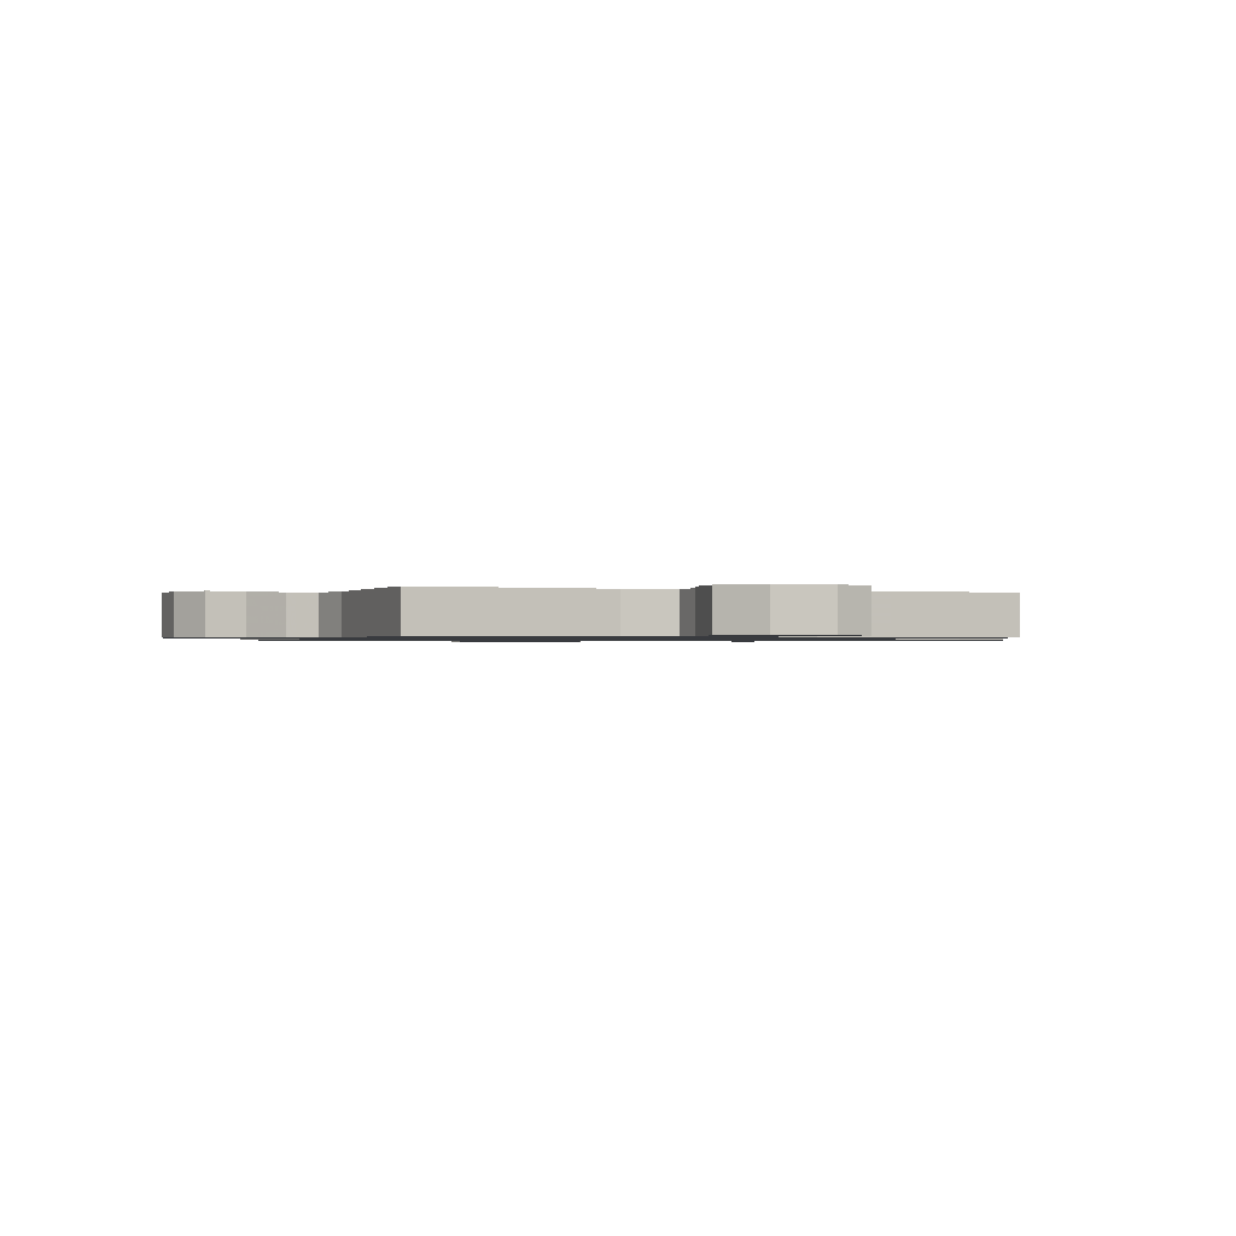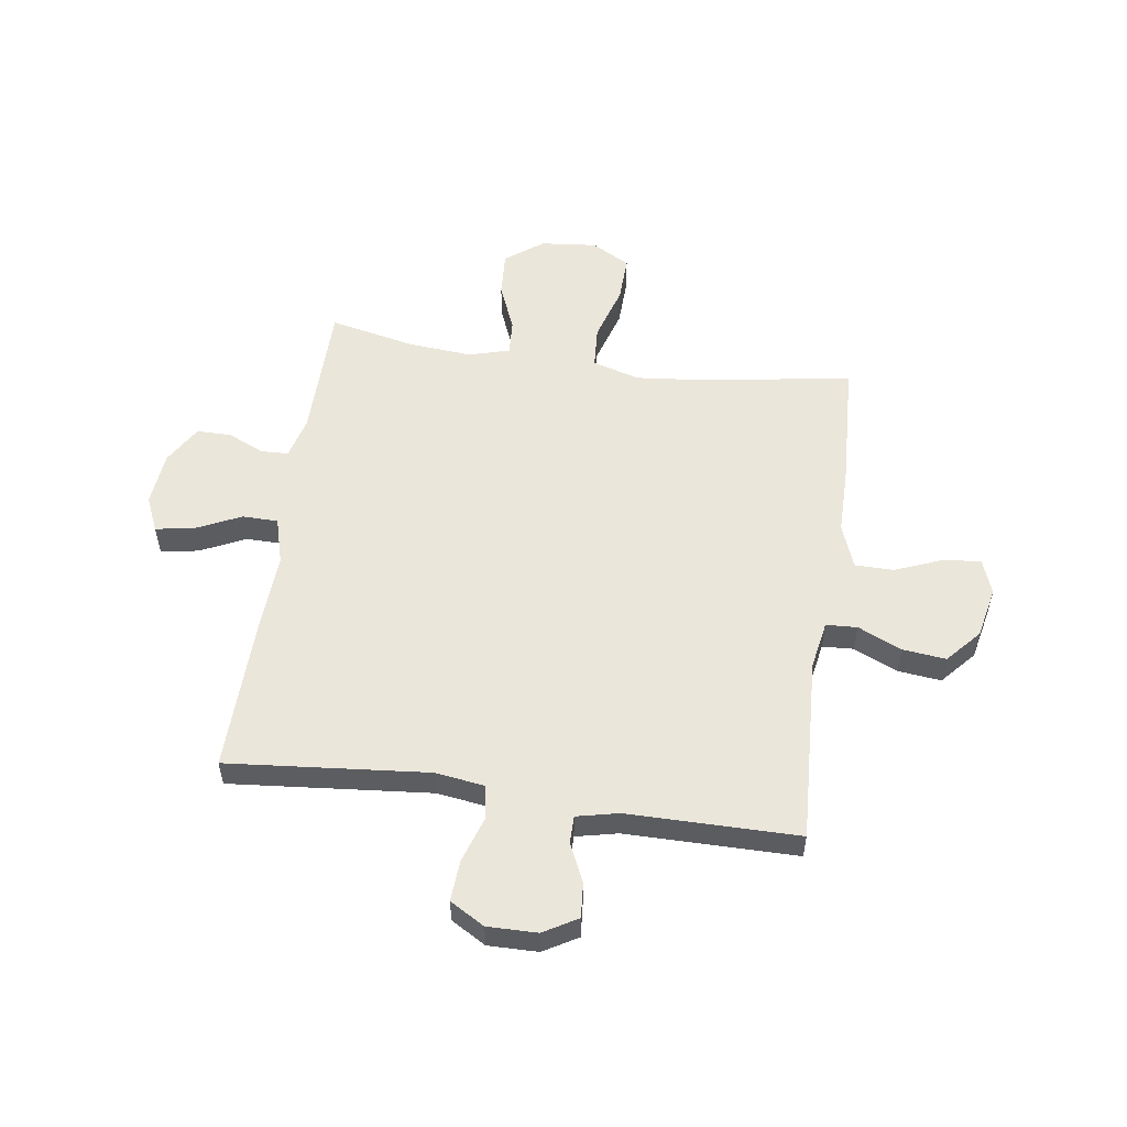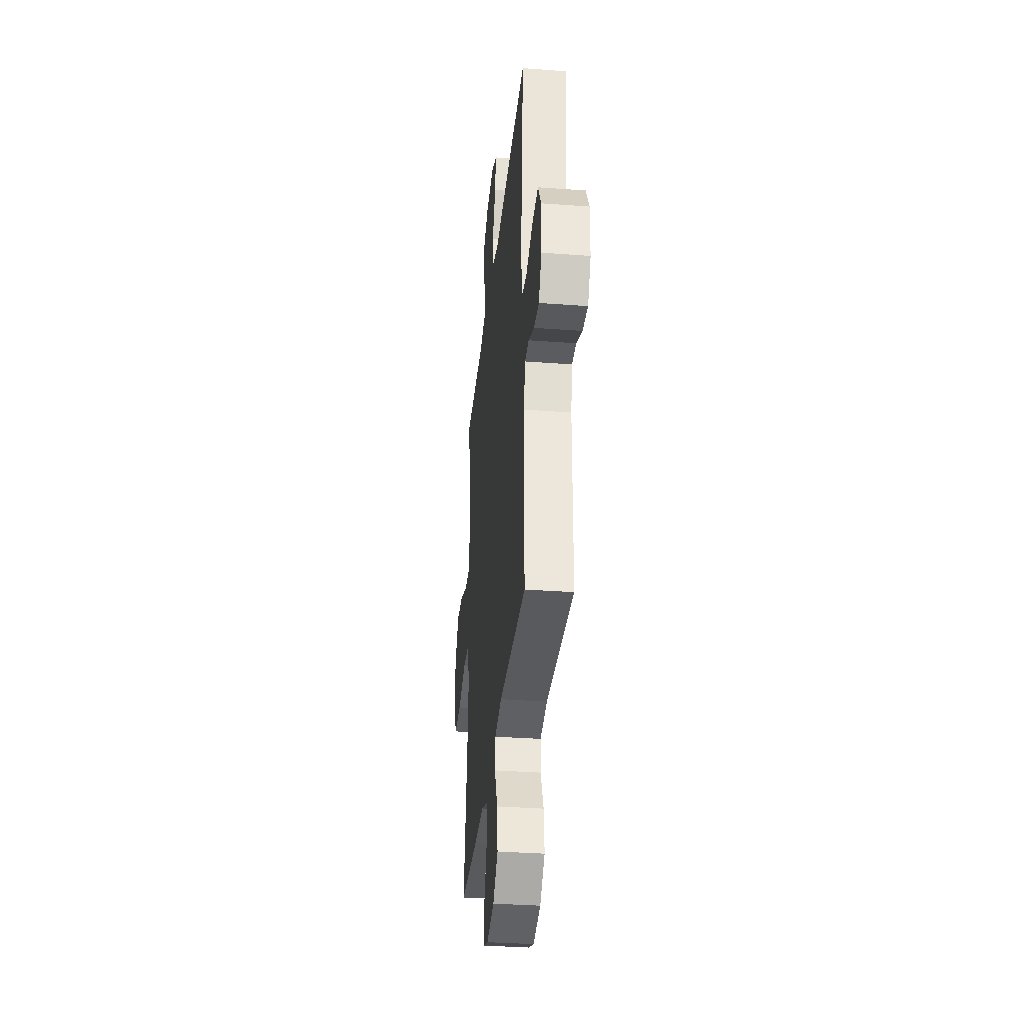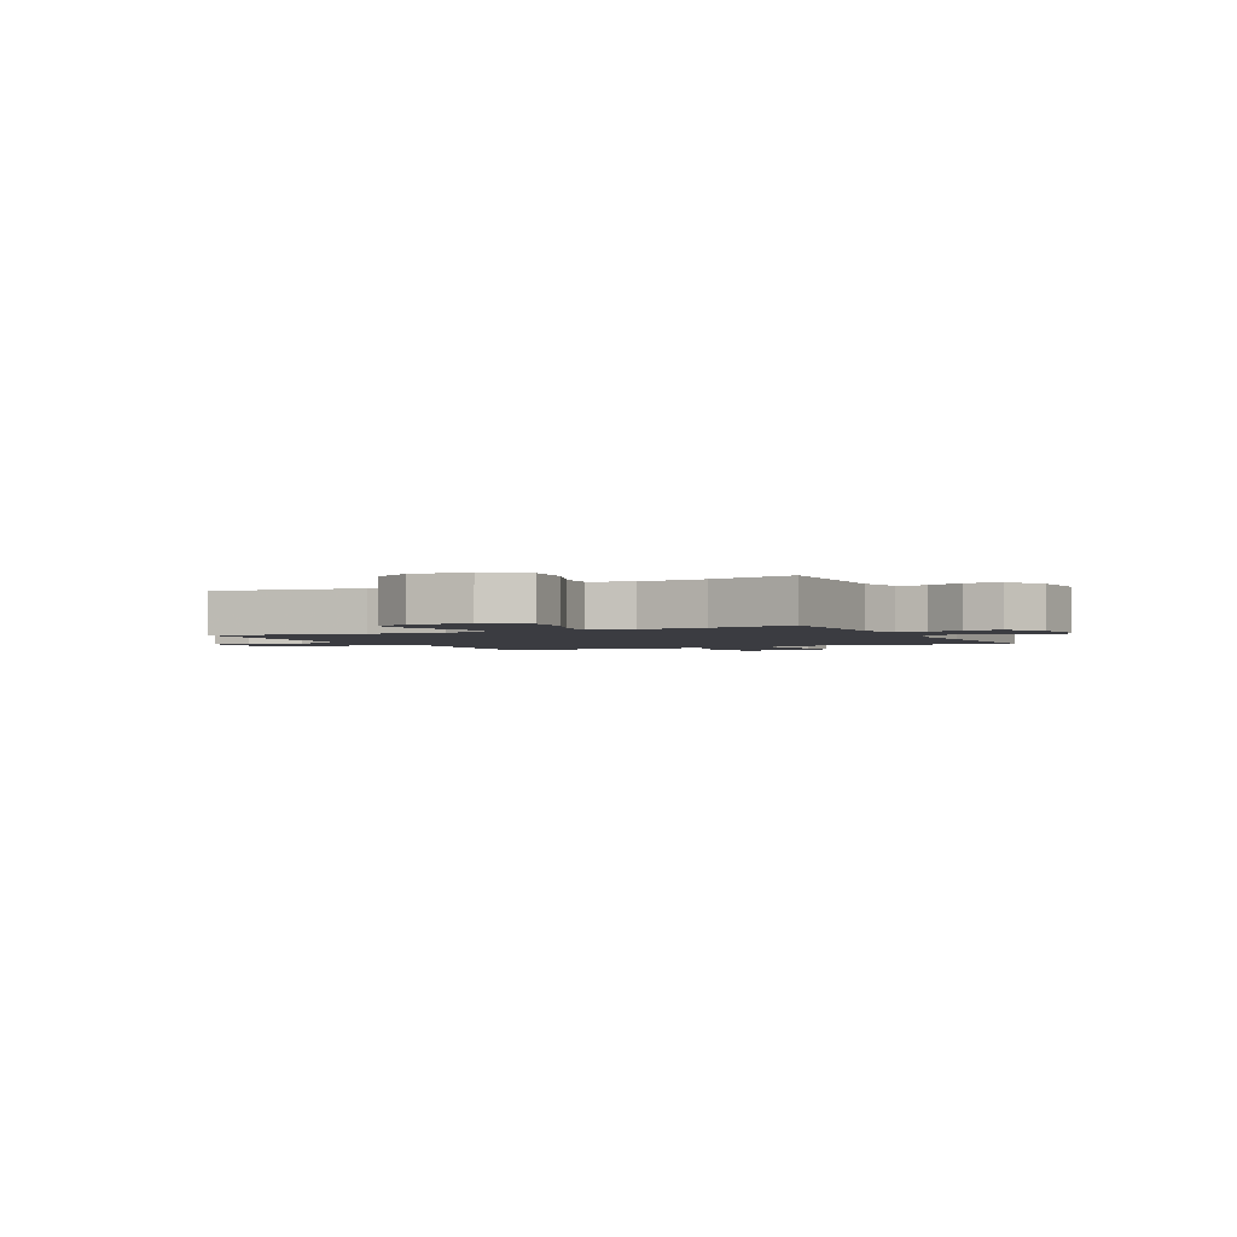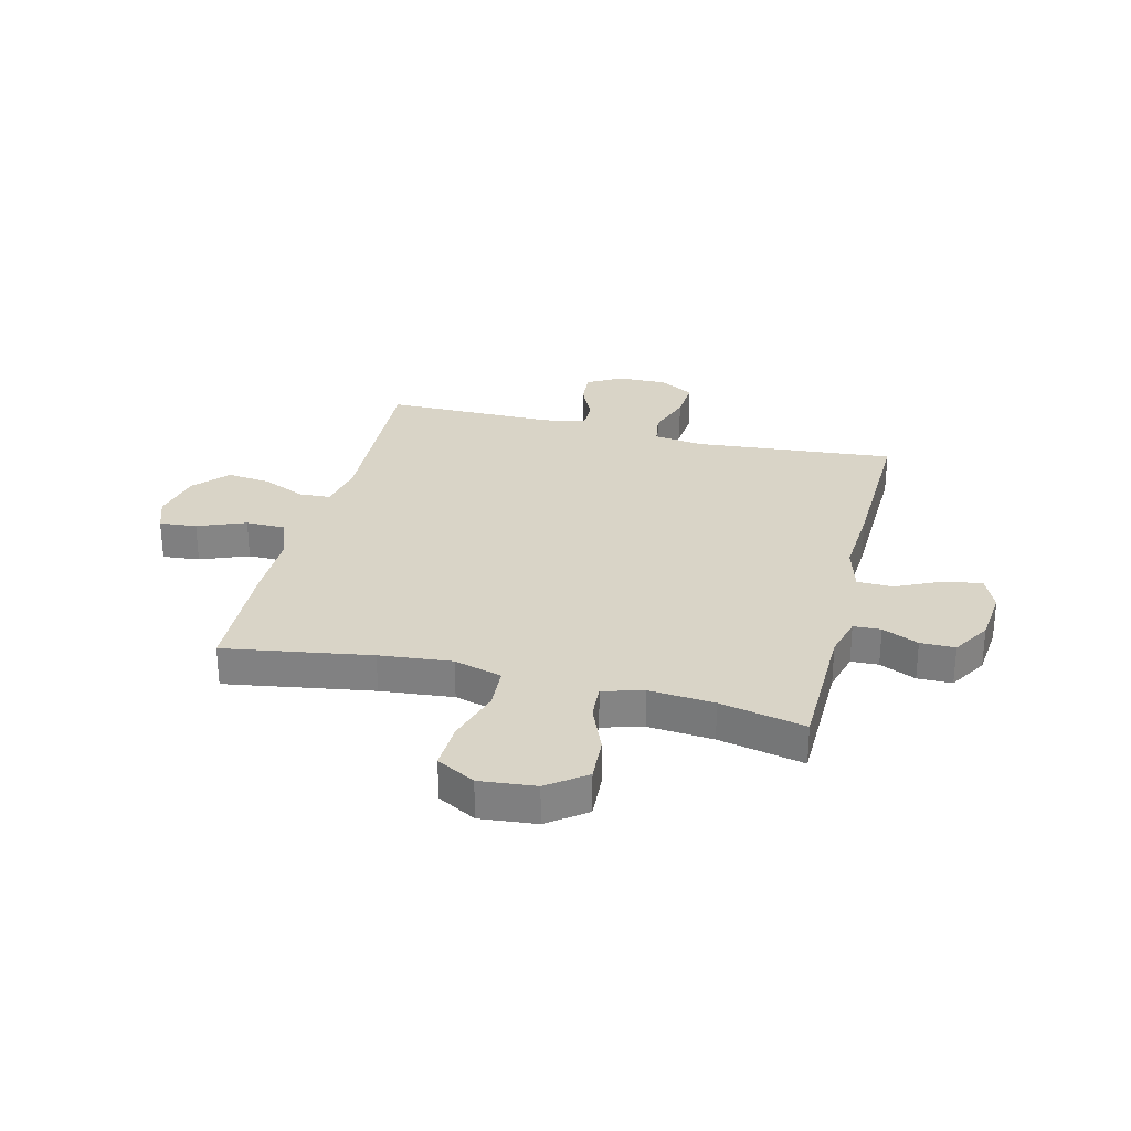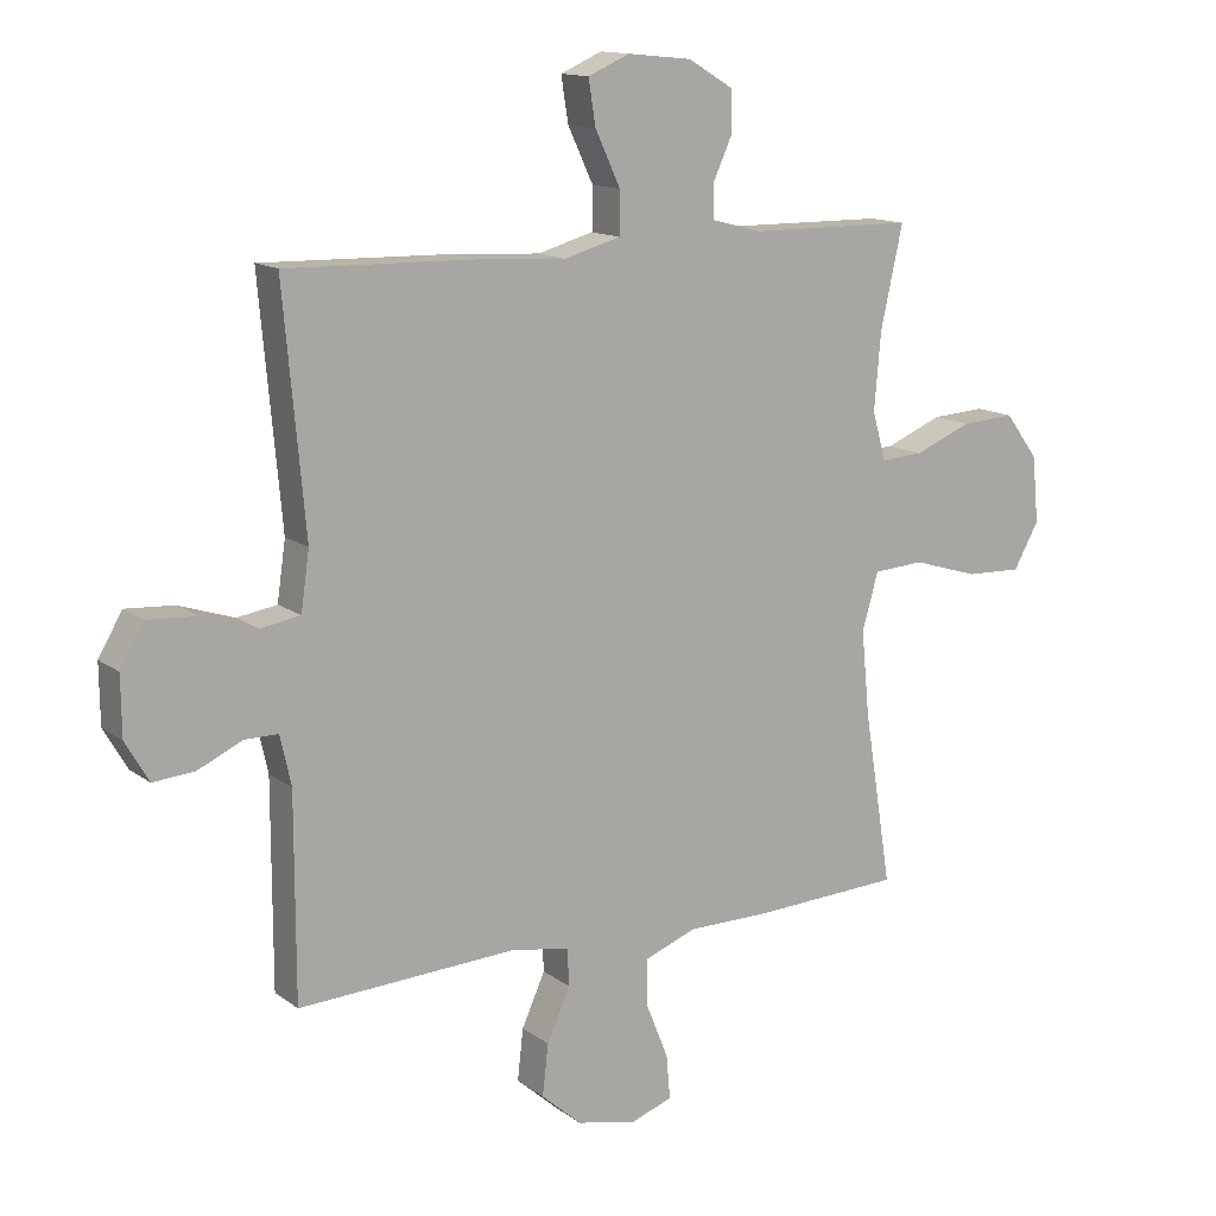
<metadata>
{"format":"obj","ext":"obj","renderer":"f3d","projection":"perspective","resolution":1024,"background":"white","views":[{"elev":-0.9,"azim":158.6,"up":"+Y"},{"elev":54.7,"azim":98.1,"up":"+Y"},{"elev":-34.1,"azim":84.2,"up":"+Z"},{"elev":-2.2,"azim":-63.8,"up":"+Y"},{"elev":28.8,"azim":-76.0,"up":"+Y"},{"elev":13.6,"azim":147.6,"up":"+Z"}]}
</metadata>
<code>
v 0.5 0.07 -0.5
v 0.161 0.07 -0.483
v 0.073 0.07 -0.499
v 0.07 0.07 -0.556
v 0.106 0.07 -0.636
v 0.115 0.07 -0.715
v 0.053 0.07 -0.77
v -0.04 0.07 -0.79
v -0.104 0.07 -0.767
v -0.098 0.07 -0.699
v -0.063 0.07 -0.612
v -0.064 0.07 -0.541
v -0.144 0.07 -0.511
v -0.268 0.07 -0.511
v -0.5 0.07 -0.5
v -0.457 0.07 -0.233
v -0.444 0.07 -0.101
v -0.469 0.07 -0.014
v -0.547 0.07 -0.009
v -0.649 0.07 -0.04
v -0.735 0.07 -0.043
v -0.774 0.07 0.027
v -0.764 0.07 0.129
v -0.713 0.07 0.198
v -0.63 0.07 0.193
v -0.542 0.07 0.157
v -0.477 0.07 0.153
v -0.456 0.07 0.227
v -0.466 0.07 0.345
v -0.5 0.07 0.5
v -0.246 0.07 0.503
v -0.17 0.07 0.523
v -0.168 0.07 0.573
v -0.198 0.07 0.639
v -0.198 0.07 0.702
v -0.128 0.07 0.744
v -0.029 0.07 0.754
v 0.035 0.07 0.726
v 0.024 0.07 0.657
v -0.015 0.07 0.574
v -0.014 0.07 0.509
v 0.072 0.07 0.485
v 0.208 0.07 0.493
v 0.5 0.07 0.5
v 0.467 0.07 0.134
v 0.48 0.07 0.044
v 0.541 0.07 0.034
v 0.626 0.07 0.062
v 0.701 0.07 0.067
v 0.738 0.07 0.004
v 0.737 0.07 -0.087
v 0.701 0.07 -0.149
v 0.638 0.07 -0.144
v 0.568 0.07 -0.112
v 0.517 0.07 -0.112
v 0.5 0.07 -0.188
v 0.5 0 -0.5
v 0.161 0 -0.483
v 0.073 0 -0.499
v 0.07 0 -0.556
v 0.106 0 -0.636
v 0.115 0 -0.715
v 0.053 0 -0.77
v -0.04 0 -0.79
v -0.104 0 -0.767
v -0.098 0 -0.699
v -0.063 0 -0.612
v -0.064 0 -0.541
v -0.144 0 -0.511
v -0.268 0 -0.511
v -0.5 0 -0.5
v -0.457 0 -0.233
v -0.444 0 -0.101
v -0.469 0 -0.014
v -0.547 0 -0.009
v -0.649 0 -0.04
v -0.735 0 -0.043
v -0.774 0 0.027
v -0.764 0 0.129
v -0.713 0 0.198
v -0.63 0 0.193
v -0.542 0 0.157
v -0.477 0 0.153
v -0.456 0 0.227
v -0.466 0 0.345
v -0.5 0 0.5
v -0.246 0 0.503
v -0.17 0 0.523
v -0.168 0 0.573
v -0.198 0 0.639
v -0.198 0 0.702
v -0.128 0 0.744
v -0.029 0 0.754
v 0.035 0 0.726
v 0.024 0 0.657
v -0.015 0 0.574
v -0.014 0 0.509
v 0.072 0 0.485
v 0.208 0 0.493
v 0.5 0 0.5
v 0.467 0 0.134
v 0.48 0 0.044
v 0.541 0 0.034
v 0.626 0 0.062
v 0.701 0 0.067
v 0.738 0 0.004
v 0.737 0 -0.087
v 0.701 0 -0.149
v 0.638 0 -0.144
v 0.568 0 -0.112
v 0.517 0 -0.112
v 0.5 0 -0.188
f 51 52 53 54
f 51 54 55
f 50 51 55
f 47 48 49 50
f 47 50 55
f 46 47 55 56
f 42 43 44 45
f 41 42 45 46
f 37 38 39 40
f 37 40 41
f 36 37 41
f 33 34 35 36
f 32 33 36 41
f 31 32 41 46
f 29 30 31 46
f 23 24 25 26
f 23 26 27
f 22 23 27
f 19 20 21 22
f 18 19 22 27
f 17 18 27 28
f 13 14 15 16
f 12 13 16 17
f 8 9 10 11
f 8 11 12
f 7 8 12
f 4 5 6 7
f 3 4 7 12
f 46 56 1 2
f 28 29 46 2
f 3 12 17 28
f 2 3 28
f 110 109 108 107
f 111 110 107
f 111 107 106
f 106 105 104 103
f 111 106 103
f 112 111 103 102
f 101 100 99 98
f 102 101 98 97
f 96 95 94 93
f 97 96 93
f 97 93 92
f 92 91 90 89
f 97 92 89 88
f 102 97 88 87
f 102 87 86 85
f 82 81 80 79
f 83 82 79
f 83 79 78
f 78 77 76 75
f 83 78 75 74
f 84 83 74 73
f 72 71 70 69
f 73 72 69 68
f 67 66 65 64
f 68 67 64
f 68 64 63
f 63 62 61 60
f 68 63 60 59
f 58 57 112 102
f 58 102 85 84
f 84 73 68 59
f 84 59 58
f 1 57 58 2
f 2 58 59 3
f 3 59 60 4
f 4 60 61 5
f 5 61 62 6
f 6 62 63 7
f 7 63 64 8
f 8 64 65 9
f 9 65 66 10
f 10 66 67 11
f 11 67 68 12
f 12 68 69 13
f 13 69 70 14
f 14 70 71 15
f 15 71 72 16
f 16 72 73 17
f 17 73 74 18
f 18 74 75 19
f 19 75 76 20
f 20 76 77 21
f 21 77 78 22
f 22 78 79 23
f 23 79 80 24
f 24 80 81 25
f 25 81 82 26
f 26 82 83 27
f 27 83 84 28
f 28 84 85 29
f 29 85 86 30
f 30 86 87 31
f 31 87 88 32
f 32 88 89 33
f 33 89 90 34
f 34 90 91 35
f 35 91 92 36
f 36 92 93 37
f 37 93 94 38
f 38 94 95 39
f 39 95 96 40
f 40 96 97 41
f 41 97 98 42
f 42 98 99 43
f 43 99 100 44
f 44 100 101 45
f 45 101 102 46
f 46 102 103 47
f 47 103 104 48
f 48 104 105 49
f 49 105 106 50
f 50 106 107 51
f 51 107 108 52
f 52 108 109 53
f 53 109 110 54
f 54 110 111 55
f 55 111 112 56
f 56 112 57 1

</code>
